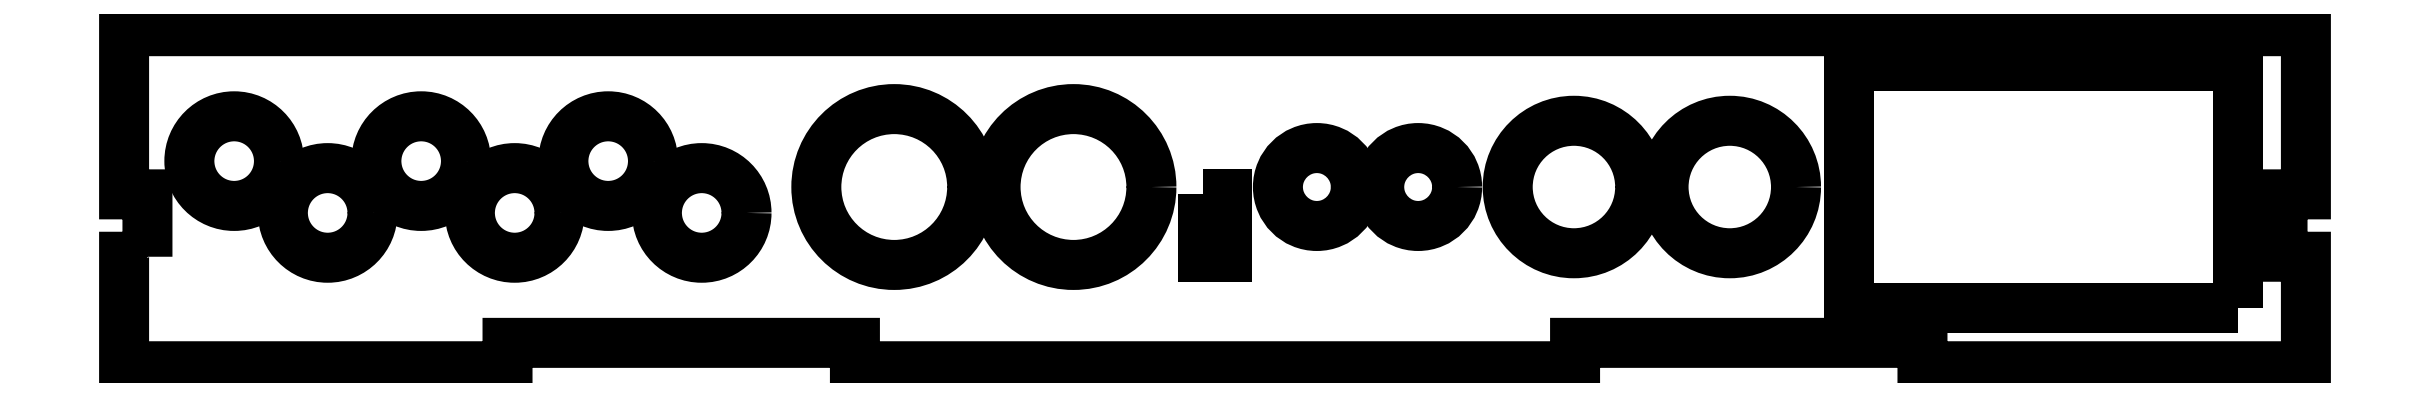
<metadata>
{"format":"dxf","ext":"dxf","renderer":"ezdxf+matplotlib","layout":"modelspace","background":"white","min_lineweight":24,"dpi":150}
</metadata>
<code>
0
SECTION
2
ENTITIES
0
LWPOLYLINE
8
0
90
20
70
1
43
0
10
-137
20
11.05
10
-140
20
11.05
10
-140
20
-3
10
-90.79
20
-3
10
-90.79
20
-0.0001213
10
-46.21
20
-6.174e-05
10
-46.21
20
-3
10
46.21
20
-3
10
46.21
20
0
10
90.79
20
0
10
90.79
20
-3
10
140
20
-3
10
140
20
11.05
10
137
20
11.05
10
137
20
19.06
10
140
20
19.06
10
140
20
40
10
-140
20
40
10
-140
20
19.06
10
-137
20
19.06
0
CIRCLE
8
0
10
-125.9
20
23.32
30
0
40
5.75
210
0
220
0
230
1
0
CIRCLE
8
0
10
-101.9
20
23.32
30
0
40
5.75
210
0
220
0
230
1
0
CIRCLE
8
0
10
-89.87
20
16.68
30
0
40
5.75
210
0
220
0
230
1
0
CIRCLE
8
0
10
46.07
20
20
30
0
40
8.5
210
0
220
0
230
1
0
CIRCLE
8
0
10
66.07
20
20
30
0
40
8.5
210
0
220
0
230
1
0
CIRCLE
8
0
10
-113.9
20
16.68
30
0
40
5.75
210
0
220
0
230
1
0
LWPOLYLINE
8
0
90
4
70
1
43
0
10
131.3
20
4.5
10
81.31
20
4.5
10
81.31
20
35.5
10
131.3
20
35.5
0
CIRCLE
8
0
10
26.08
20
20
30
0
40
5
210
0
220
0
230
1
0
CIRCLE
8
0
10
13.08
20
20
30
0
40
5
210
0
220
0
230
1
0
CIRCLE
8
0
10
-18.16
20
20
30
0
40
10
210
0
220
0
230
1
0
CIRCLE
8
0
10
-41.16
20
20
30
0
40
10
210
0
220
0
230
1
0
CIRCLE
8
0
10
-77.87
20
23.32
30
0
40
5.75
210
0
220
0
230
1
0
CIRCLE
8
0
10
-65.87
20
16.68
30
0
40
5.75
210
0
220
0
230
1
0
LWPOLYLINE
8
0
90
4
70
1
43
0
10
-1.5
20
19.06
10
1.5
20
19.06
10
1.5
20
11.05
10
-1.5
20
11.05
0
ENDSEC
0
EOF

</code>
